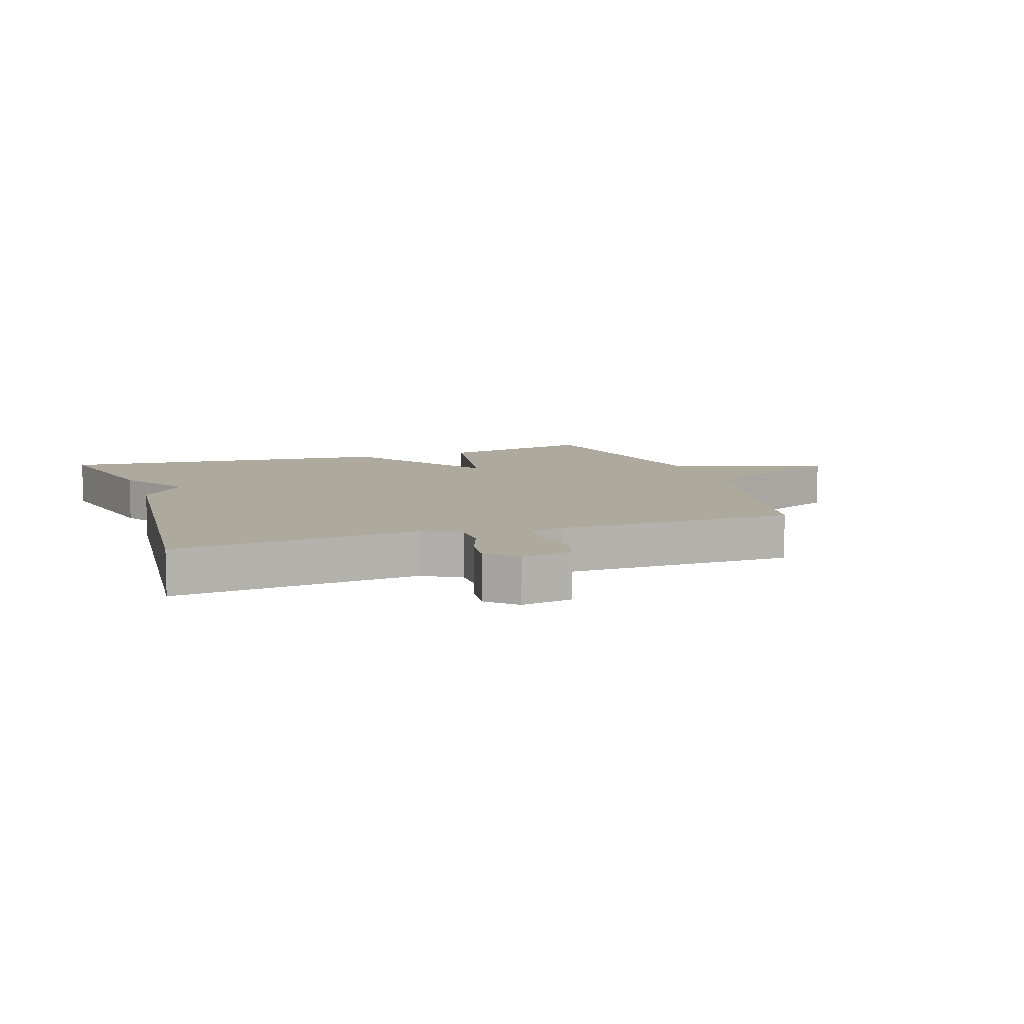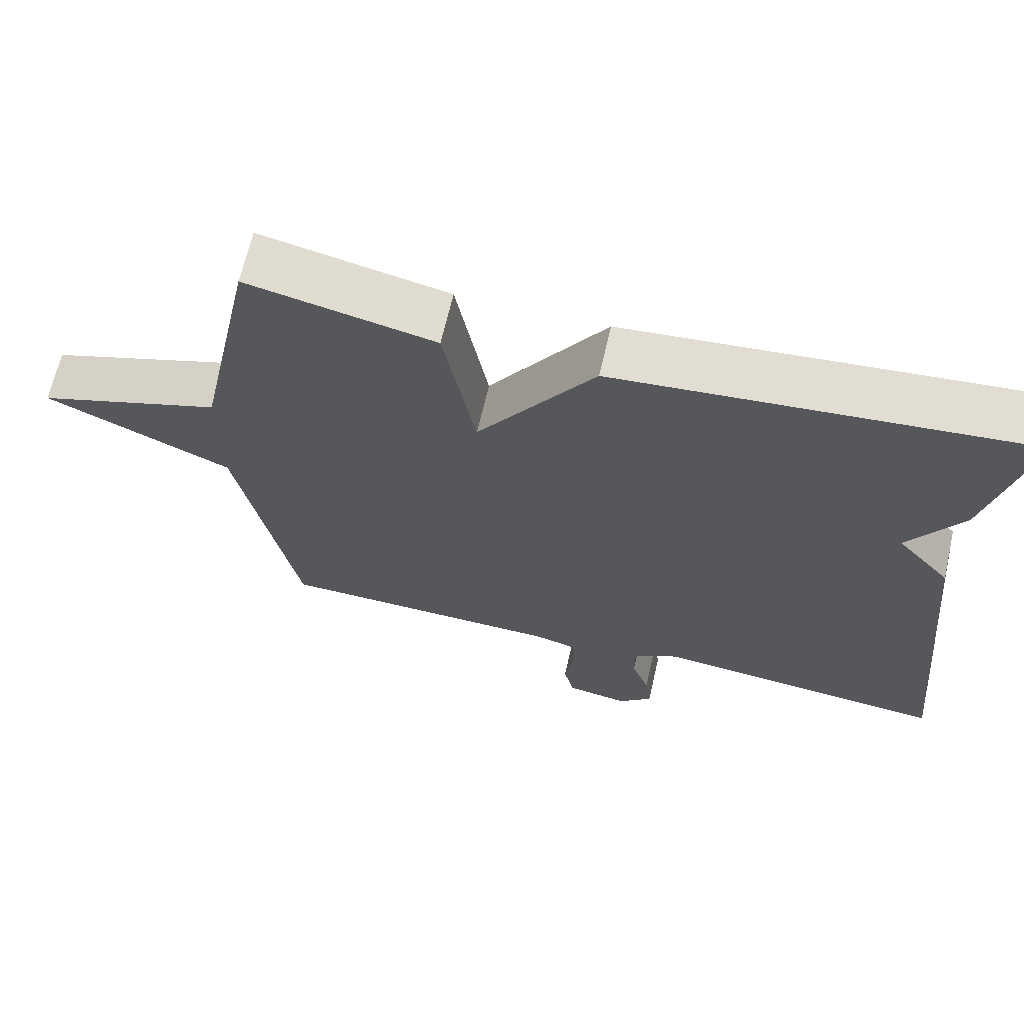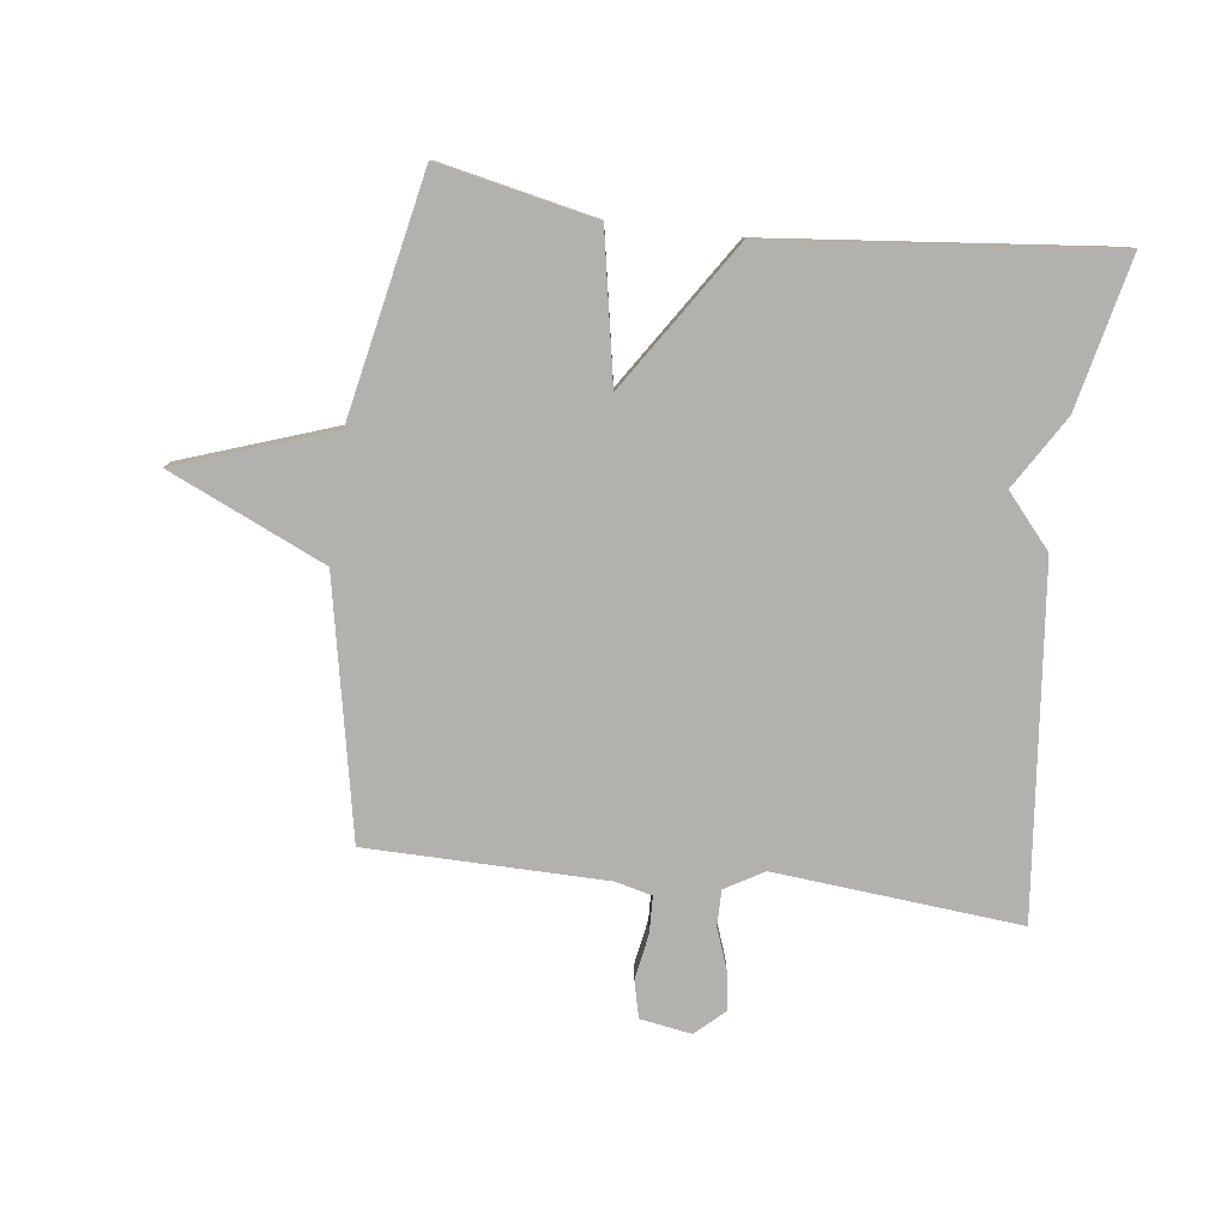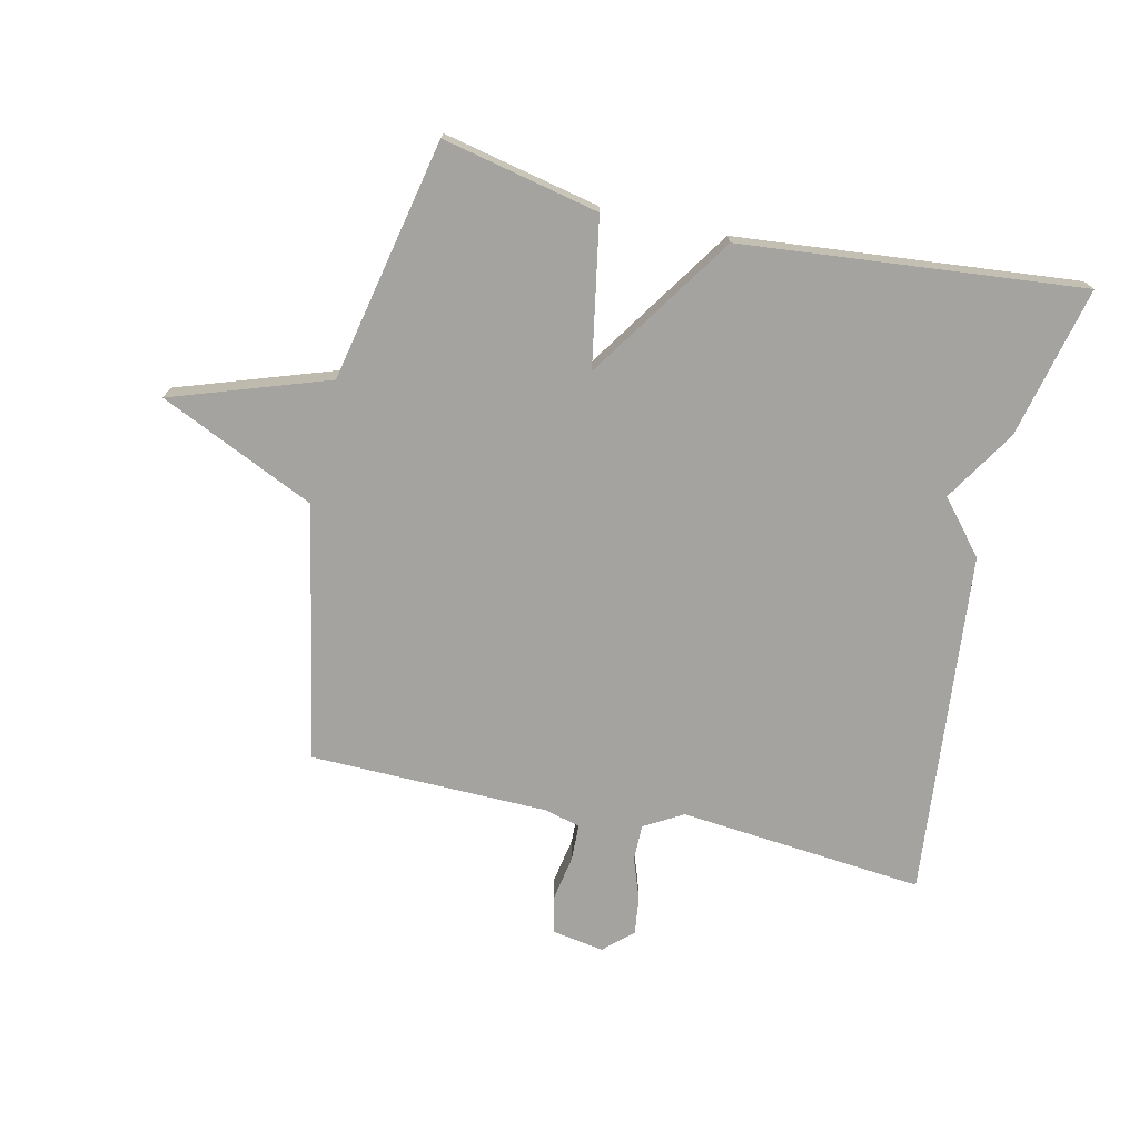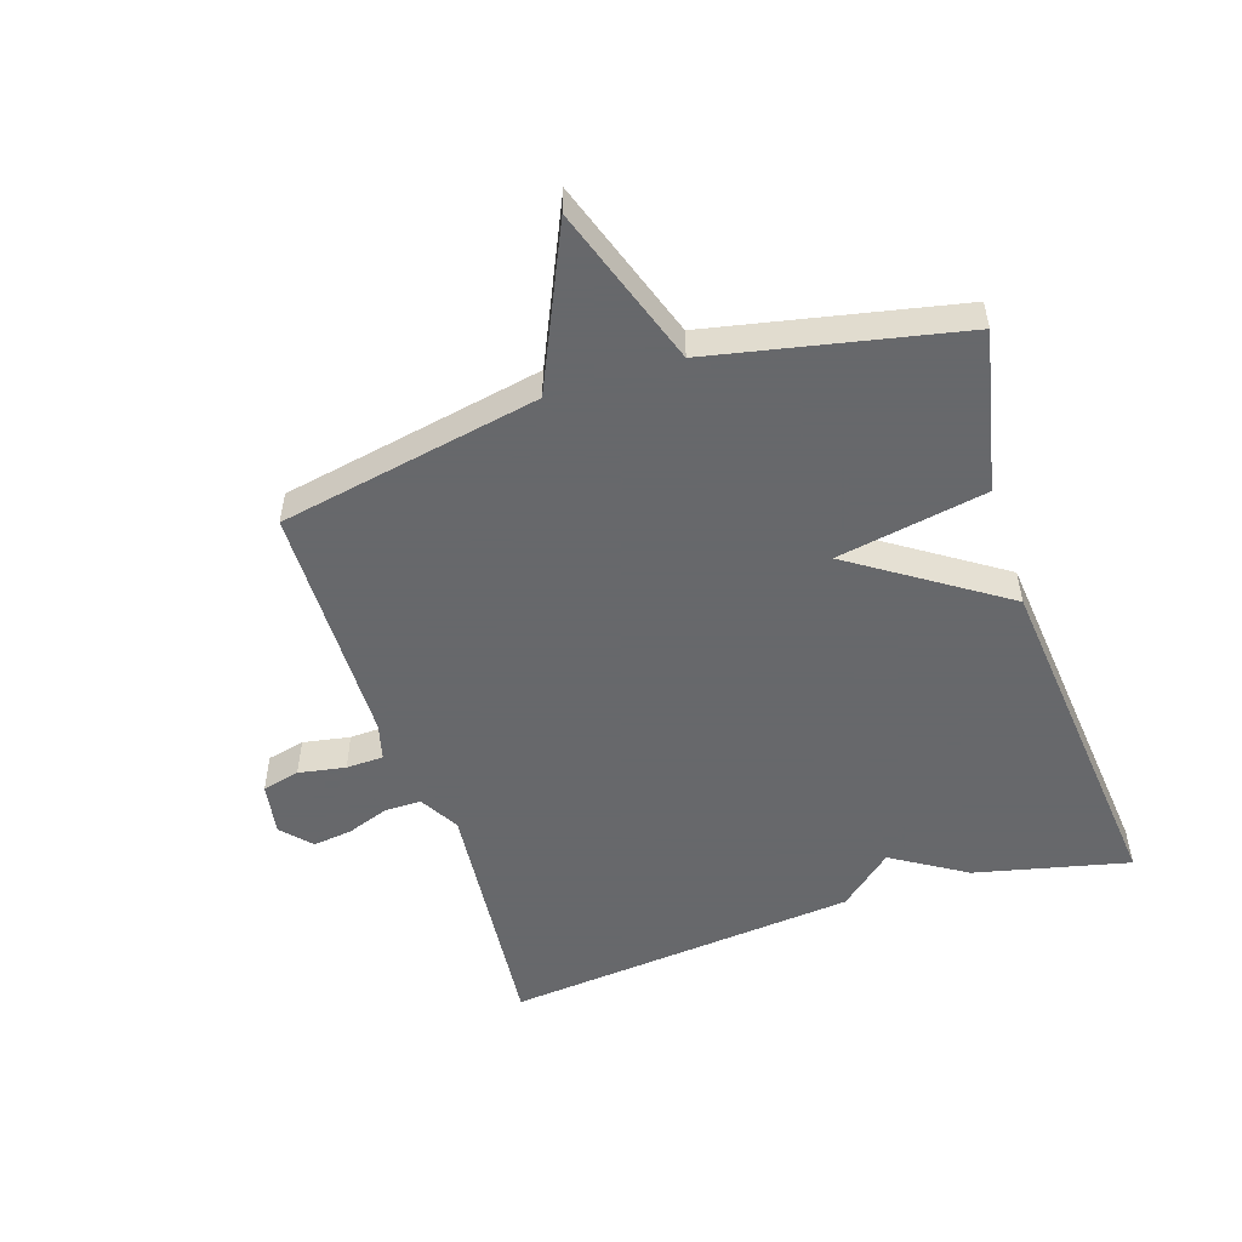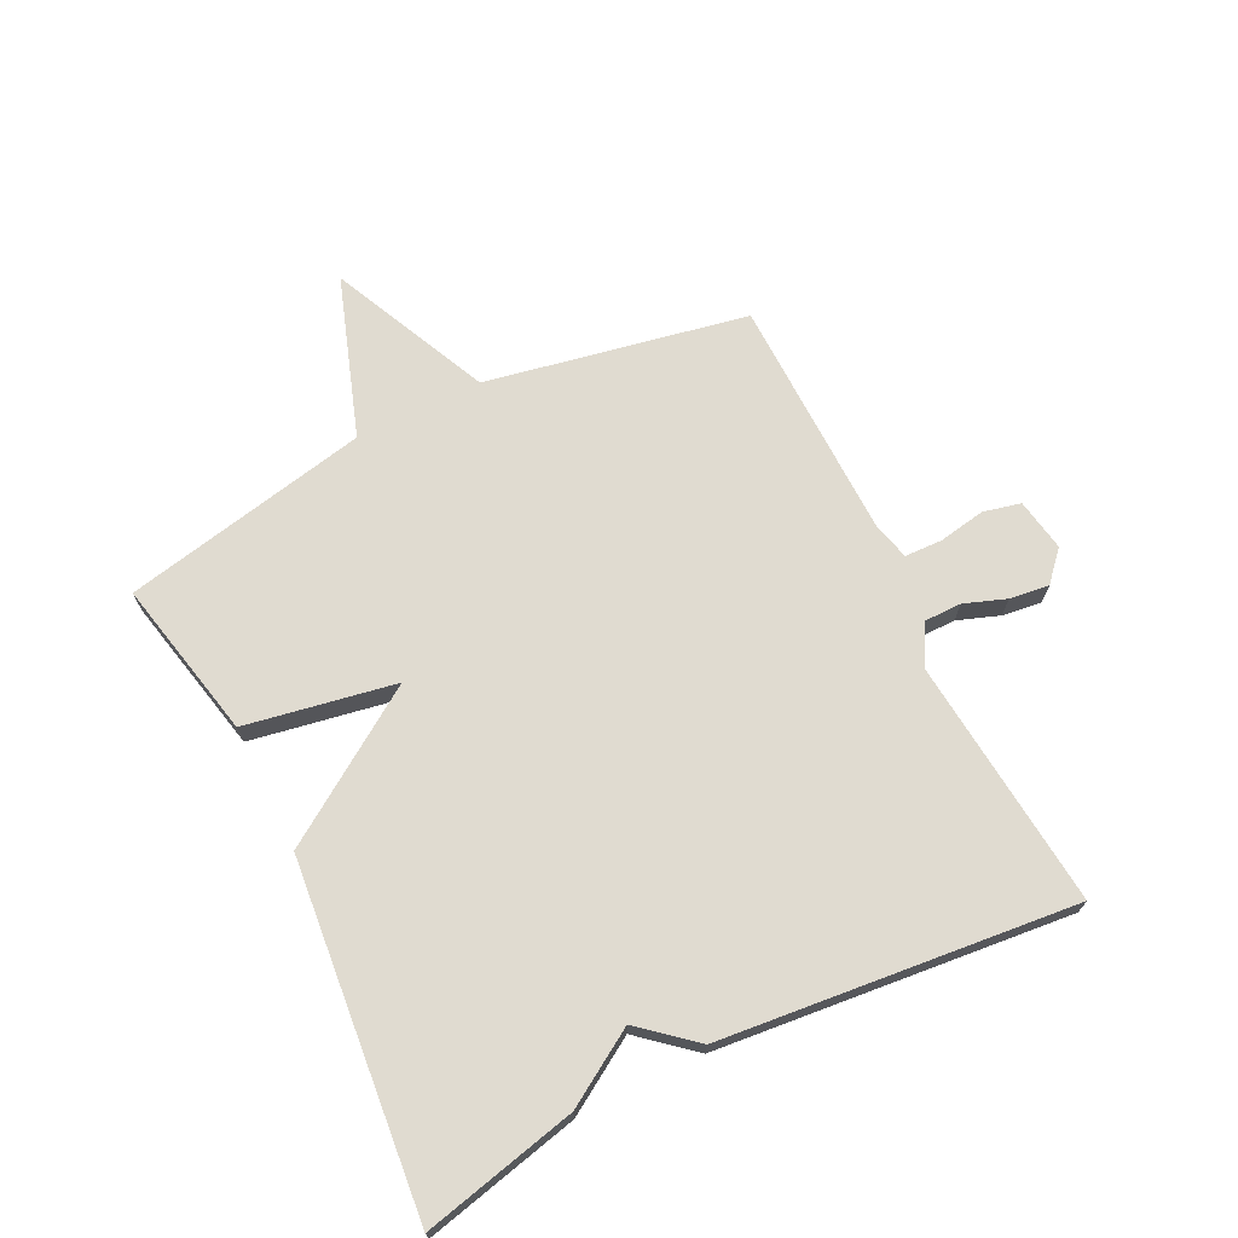
<metadata>
{"format":"obj","ext":"obj","renderer":"f3d","projection":"perspective","resolution":1024,"background":"white","views":[{"elev":8.8,"azim":161.2,"up":"+Y"},{"elev":66.6,"azim":13.0,"up":"+Z"},{"elev":-79.2,"azim":-7.0,"up":"+Y"},{"elev":-73.0,"azim":-12.9,"up":"+Y"},{"elev":-52.3,"azim":-72.0,"up":"+Y"},{"elev":69.9,"azim":63.6,"up":"+Y"}]}
</metadata>
<code>
v -0.5 0.07 -0.5
v -0.58 0.07 -0.089
v -0.831 0.07 0.025
v -0.58 0.07 0.111
v -0.5 0.07 0.5
v -0.248 0.07 0.446
v -0.205 0.07 0.21
v -0.048 0.07 0.446
v 0.5 0.07 0.5
v 0.444 0.07 0.257
v 0.372 0.07 0.141
v 0.444 0.07 0.057
v 0.5 0.07 -0.5
v 0.105 0.07 -0.463
v 0.043 0.07 -0.499
v 0.043 0.07 -0.557
v 0.067 0.07 -0.623
v 0.075 0.07 -0.685
v 0.029 0.07 -0.727
v -0.054 0.07 -0.713
v -0.068 0.07 -0.654
v -0.055 0.07 -0.58
v -0.057 0.07 -0.521
v -0.115 0.07 -0.506
v -0.5 0 -0.5
v -0.58 0 -0.089
v -0.831 0 0.025
v -0.58 0 0.111
v -0.5 0 0.5
v -0.248 0 0.446
v -0.205 0 0.21
v -0.048 0 0.446
v 0.5 0 0.5
v 0.444 0 0.257
v 0.372 0 0.141
v 0.444 0 0.057
v 0.5 0 -0.5
v 0.105 0 -0.463
v 0.043 0 -0.499
v 0.043 0 -0.557
v 0.067 0 -0.623
v 0.075 0 -0.685
v 0.029 0 -0.727
v -0.054 0 -0.713
v -0.068 0 -0.654
v -0.055 0 -0.58
v -0.057 0 -0.521
v -0.115 0 -0.506
f 20 21 22
f 19 20 22
f 18 19 22
f 17 18 22
f 16 17 22
f 15 16 22 23
f 14 15 23 24
f 11 12 13 14
f 9 10 11
f 8 9 11
f 7 8 11
f 24 1 2
f 14 24 2
f 11 14 2
f 7 11 2
f 6 7 2
f 5 6 2
f 4 5 2
f 2 3 4
f 46 45 44
f 46 44 43
f 46 43 42
f 46 42 41
f 46 41 40
f 47 46 40 39
f 48 47 39 38
f 38 37 36 35
f 35 34 33
f 35 33 32
f 35 32 31
f 26 25 48
f 26 48 38
f 26 38 35
f 26 35 31
f 26 31 30
f 26 30 29
f 26 29 28
f 28 27 26
f 1 25 26 2
f 2 26 27 3
f 3 27 28 4
f 4 28 29 5
f 5 29 30 6
f 6 30 31 7
f 7 31 32 8
f 8 32 33 9
f 9 33 34 10
f 10 34 35 11
f 11 35 36 12
f 12 36 37 13
f 13 37 38 14
f 14 38 39 15
f 15 39 40 16
f 16 40 41 17
f 17 41 42 18
f 18 42 43 19
f 19 43 44 20
f 20 44 45 21
f 21 45 46 22
f 22 46 47 23
f 23 47 48 24
f 24 48 25 1

</code>
